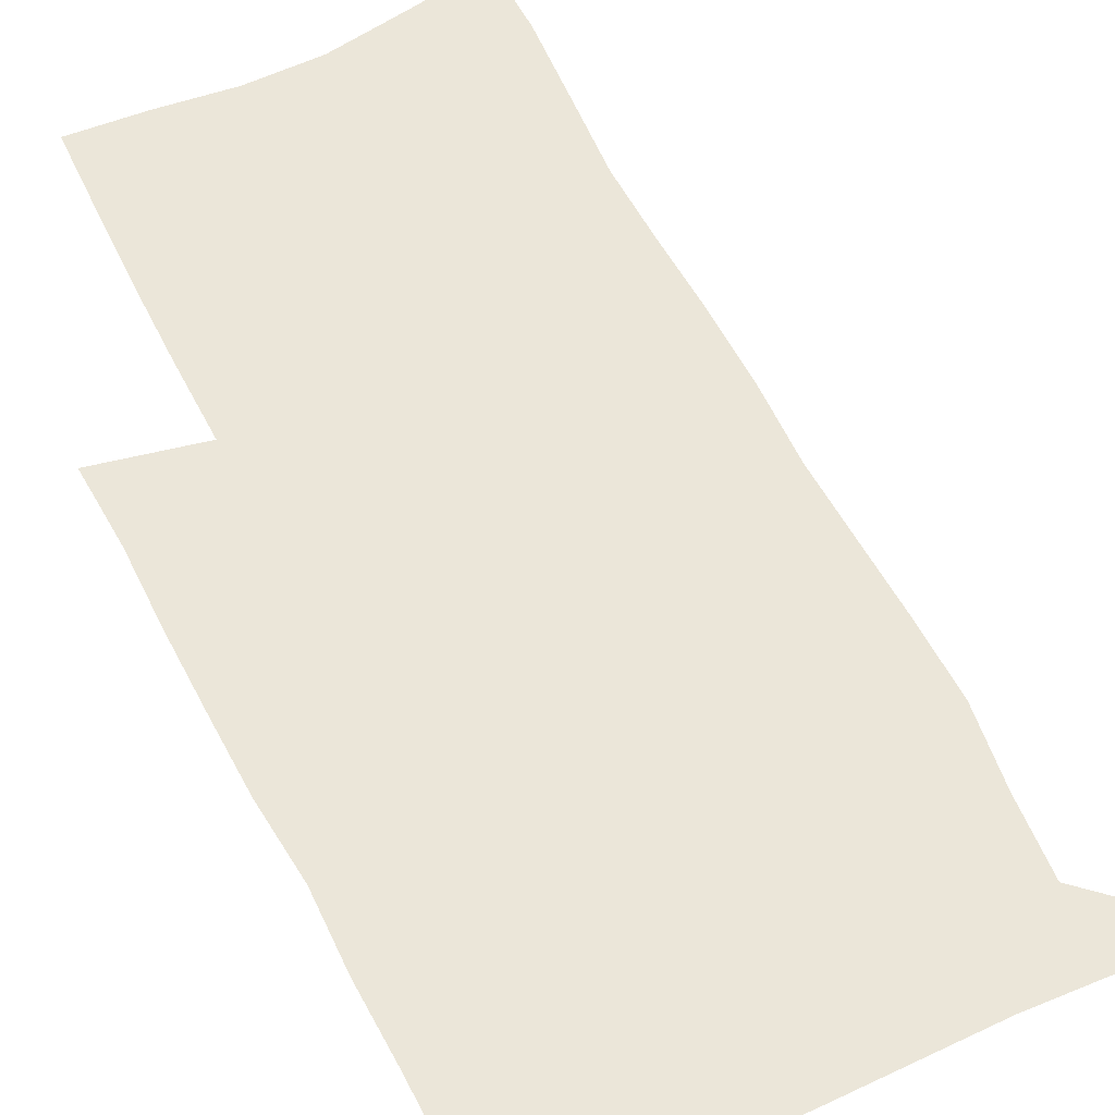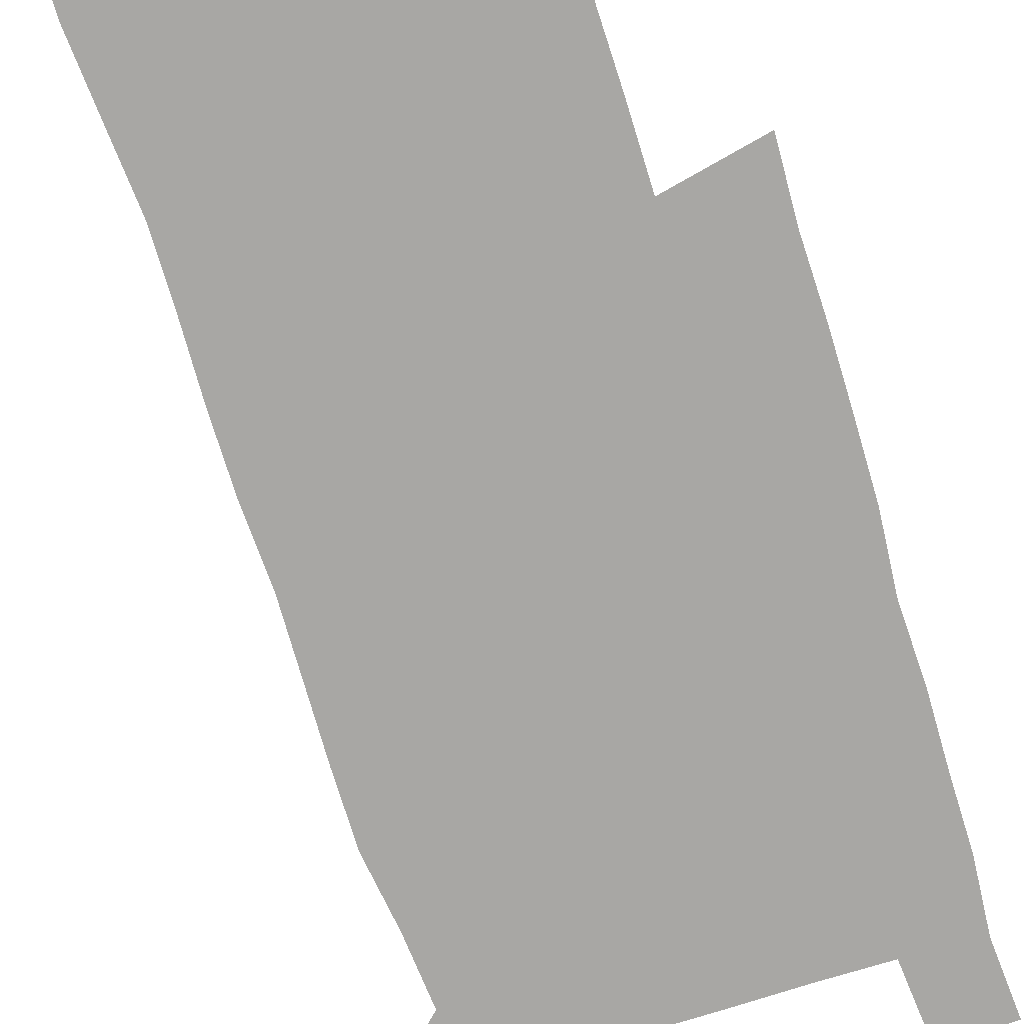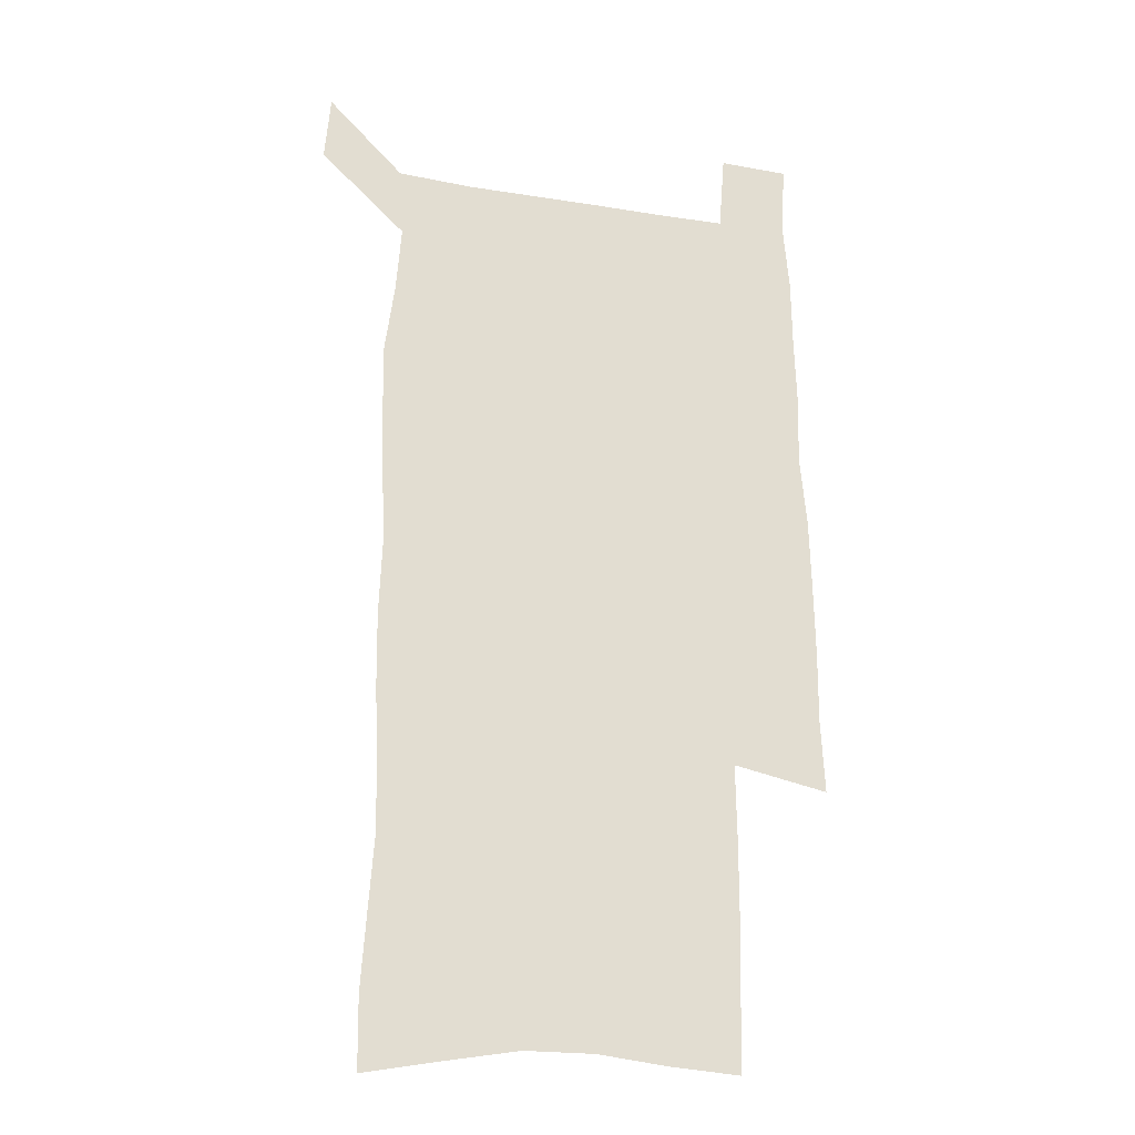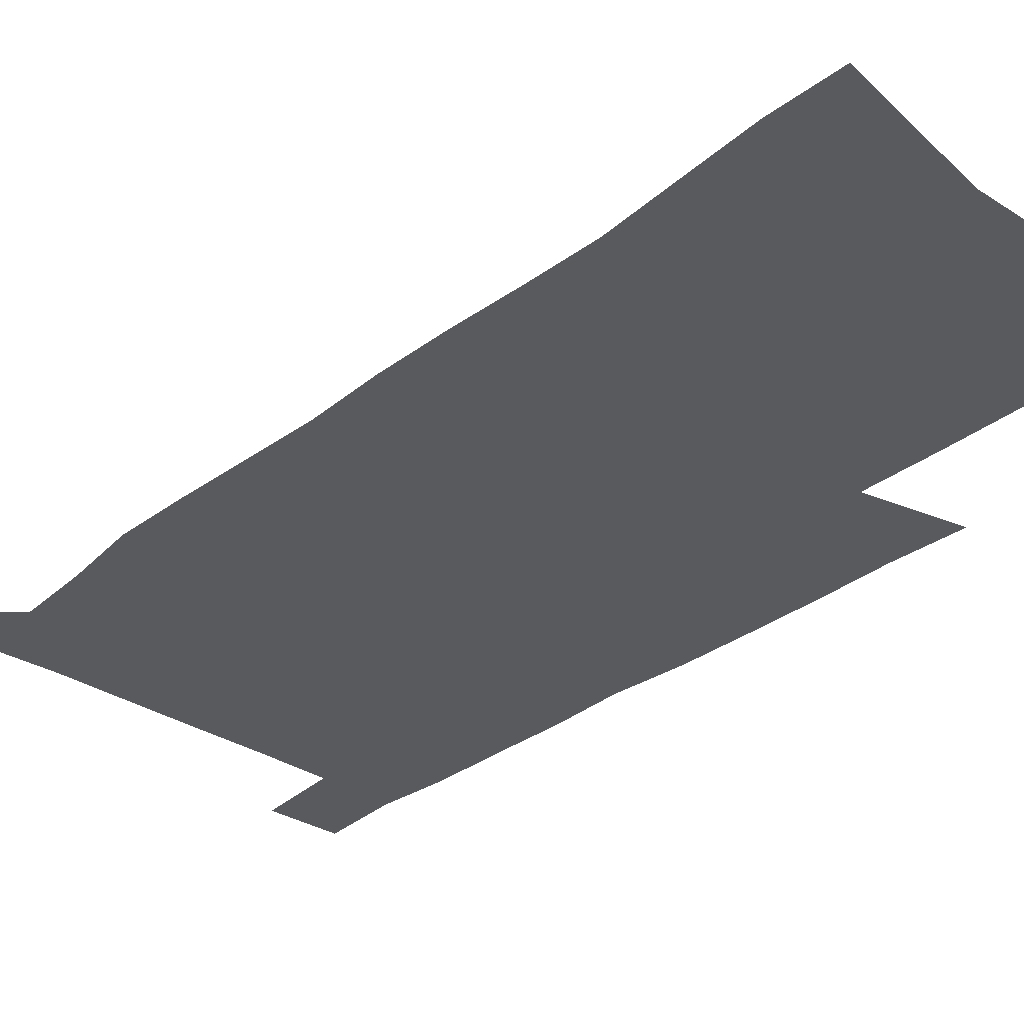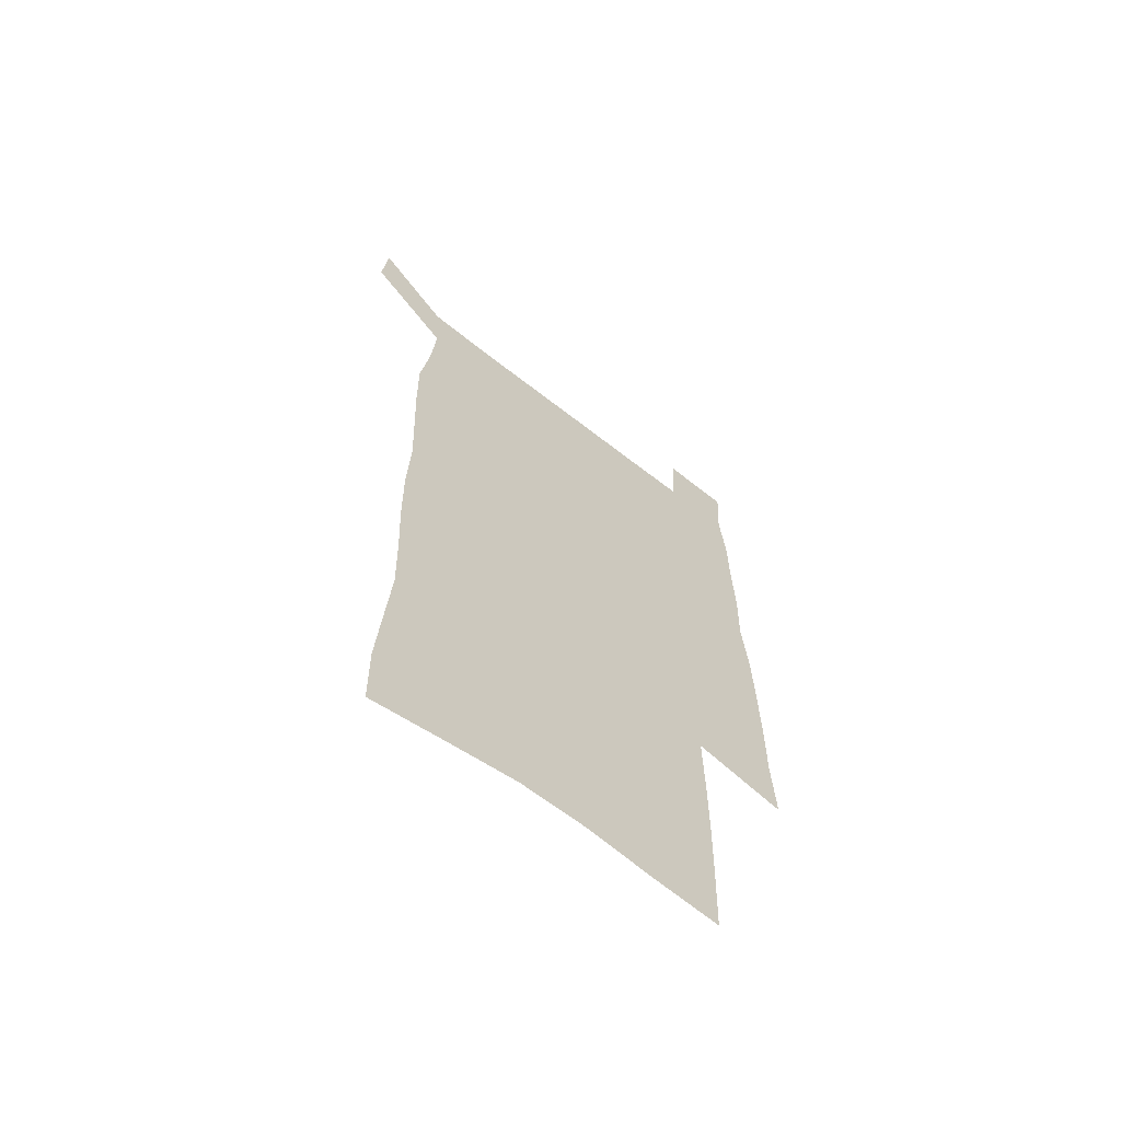
<metadata>
{"format":"obj","ext":"obj","renderer":"f3d","projection":"perspective","resolution":1024,"background":"white","views":[{"elev":57.0,"azim":153.9,"up":"+Z"},{"elev":-74.6,"azim":17.9,"up":"+Z"},{"elev":-23.8,"azim":-15.3,"up":"+Y"},{"elev":-31.8,"azim":-42.3,"up":"+Z"},{"elev":-65.2,"azim":-38.3,"up":"+Y"}]}
</metadata>
<code>
v 445.1 572.4 0
v 447.4 600.9 0
v 475.6 169.9 0
v 475.1 200 0
v 477.2 232.2 0
v 479.4 264.4 0
v 478.7 294.7 0
v 477.4 325 0
v 477 355.9 0
v 478.1 387.5 0
v 477 417.9 0
v 475.8 448.4 0
v 475.3 478.7 0
v 479.3 509.1 0
v 481.5 538.7 0
v 479.8 568.8 0
v 507.1 175.9 0
v 513.4 212.8 0
v 513.8 242.5 0
v 513.8 272.3 0
v 513.2 301.9 0
v 513.1 332.1 0
v 512.1 361.6 0
v 513.5 392.2 0
v 512 421.2 0
v 512.9 450.9 0
v 513.3 479.9 0
v 512.8 509 0
v 513 537.9 0
v 511.9 567.2 0
v 539.3 181.7 0
v 541.6 214.6 0
v 543.6 247 0
v 543.3 275.6 0
v 543.4 305.6 0
v 543.1 335.2 0
v 543.2 365 0
v 542.8 394 0
v 543.4 423.4 0
v 543.1 451.9 0
v 542.2 480.6 0
v 543.3 509.2 0
v 542.8 537.8 0
v 541.7 567.4 0
v 568.6 182 0
v 570.2 217.6 0
v 570.9 248.2 0
v 571.2 275.4 0
v 571.8 307.4 0
v 571.8 336.8 0
v 571.7 366.2 0
v 571.7 395.3 0
v 571.7 423.9 0
v 571.6 452.5 0
v 572.1 481.3 0
v 572.1 509.3 0
v 572.1 537.3 0
v 571.2 567.5 0
v 598 178.7 0
v 598.1 215.4 0
v 599.2 245.5 0
v 599.3 277.4 0
v 599.9 306.6 0
v 600.4 335.7 0
v 599.6 366.8 0
v 599.8 395.3 0
v 599.9 424 0
v 600.3 452.6 0
v 600.2 481.3 0
v 600.4 509.4 0
v 600.6 538 0
v 600.7 567.4 0
v 627.5 176.7 0
v 628.4 209.2 0
v 629 240.8 0
v 629.2 272.8 0
v 628.8 304.6 0
v 629.7 334.2 0
v 629.3 364.3 0
v 629.1 393.7 0
v 630.3 422.6 0
v 629.8 452.1 0
v 630.2 481 0
v 631.1 510.1 0
v 629.9 538.9 0
v 630.1 567.8 0
v 632.7 601.5 0
v 669 296.3 0
v 667.4 327.6 0
v 667.7 358.1 0
v 667.2 388.7 0
v 666.4 419.2 0
v 663.7 450.4 0
v 664.4 480.4 0
v 663.5 510.4 0
v 663.2 540.2 0
v 660.7 569.5 0
v 662.5 600.8 0
f 15 16 1
f 1 16 2
f 3 17 4
f 17 18 4
f 4 18 5
f 18 19 5
f 5 19 6
f 19 20 6
f 6 20 7
f 20 21 7
f 7 21 8
f 21 22 8
f 8 22 9
f 22 23 9
f 9 23 10
f 23 24 10
f 10 24 11
f 24 25 11
f 11 25 12
f 25 26 12
f 12 26 13
f 26 27 13
f 13 27 14
f 27 28 14
f 14 28 15
f 28 29 15
f 15 29 16
f 29 30 16
f 17 31 18
f 31 32 18
f 18 32 19
f 32 33 19
f 19 33 20
f 33 34 20
f 20 34 21
f 34 35 21
f 21 35 22
f 35 36 22
f 22 36 23
f 36 37 23
f 23 37 24
f 37 38 24
f 24 38 25
f 38 39 25
f 25 39 26
f 39 40 26
f 26 40 27
f 40 41 27
f 27 41 28
f 41 42 28
f 28 42 29
f 42 43 29
f 29 43 30
f 43 44 30
f 31 45 32
f 45 46 32
f 32 46 33
f 46 47 33
f 33 47 34
f 47 48 34
f 34 48 35
f 48 49 35
f 35 49 36
f 49 50 36
f 36 50 37
f 50 51 37
f 37 51 38
f 51 52 38
f 38 52 39
f 52 53 39
f 39 53 40
f 53 54 40
f 40 54 41
f 54 55 41
f 41 55 42
f 55 56 42
f 42 56 43
f 56 57 43
f 43 57 44
f 57 58 44
f 45 59 46
f 59 60 46
f 46 60 47
f 60 61 47
f 47 61 48
f 61 62 48
f 48 62 49
f 62 63 49
f 49 63 50
f 63 64 50
f 50 64 51
f 64 65 51
f 51 65 52
f 65 66 52
f 52 66 53
f 66 67 53
f 53 67 54
f 67 68 54
f 54 68 55
f 68 69 55
f 55 69 56
f 69 70 56
f 56 70 57
f 70 71 57
f 57 71 58
f 71 72 58
f 59 73 60
f 73 74 60
f 60 74 61
f 74 75 61
f 61 75 62
f 75 76 62
f 62 76 63
f 76 77 63
f 63 77 64
f 77 78 64
f 64 78 65
f 78 79 65
f 65 79 66
f 79 80 66
f 66 80 67
f 80 81 67
f 67 81 68
f 81 82 68
f 68 82 69
f 82 83 69
f 69 83 70
f 83 84 70
f 70 84 71
f 84 85 71
f 71 85 72
f 85 86 72
f 77 88 78
f 88 89 78
f 78 89 79
f 89 90 79
f 79 90 80
f 90 91 80
f 80 91 81
f 91 92 81
f 81 92 82
f 92 93 82
f 82 93 83
f 93 94 83
f 83 94 84
f 94 95 84
f 84 95 85
f 95 96 85
f 85 96 86
f 96 97 86
f 86 97 87
f 97 98 87

</code>
